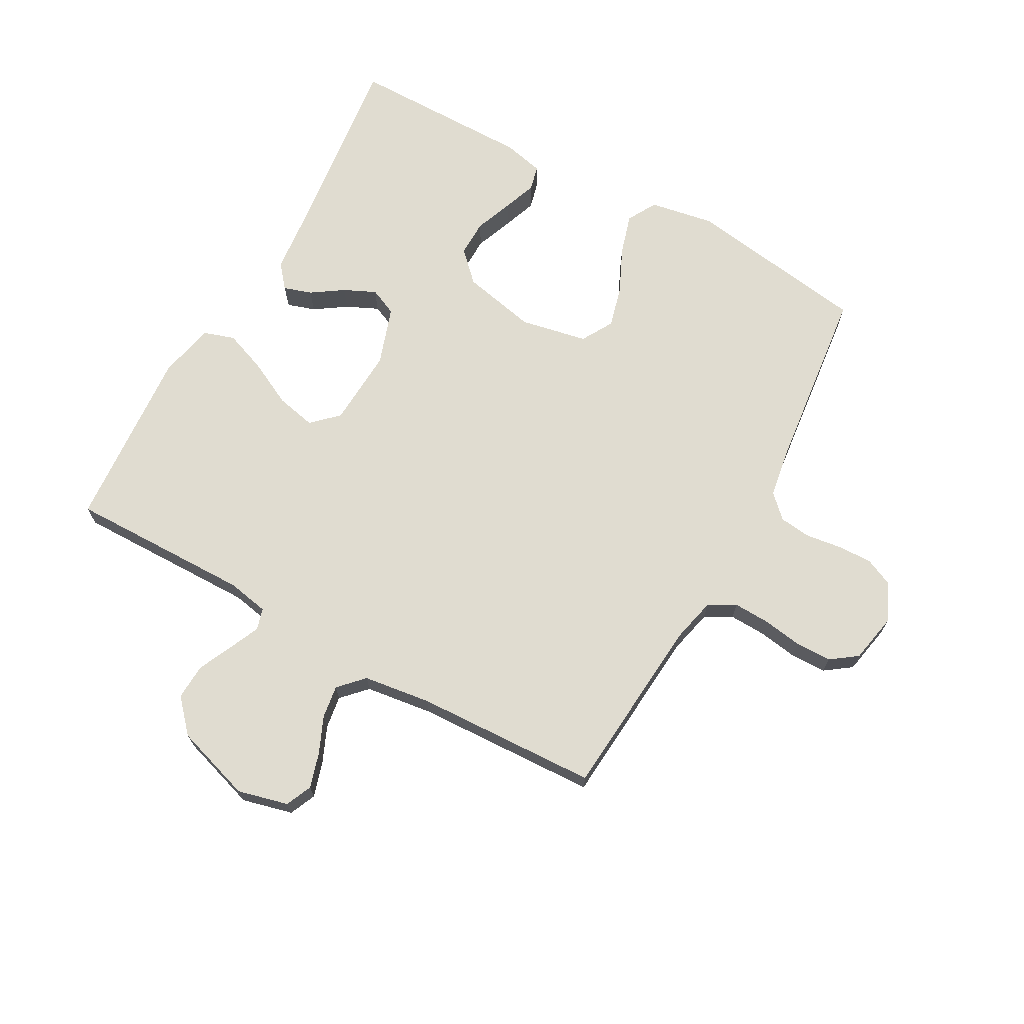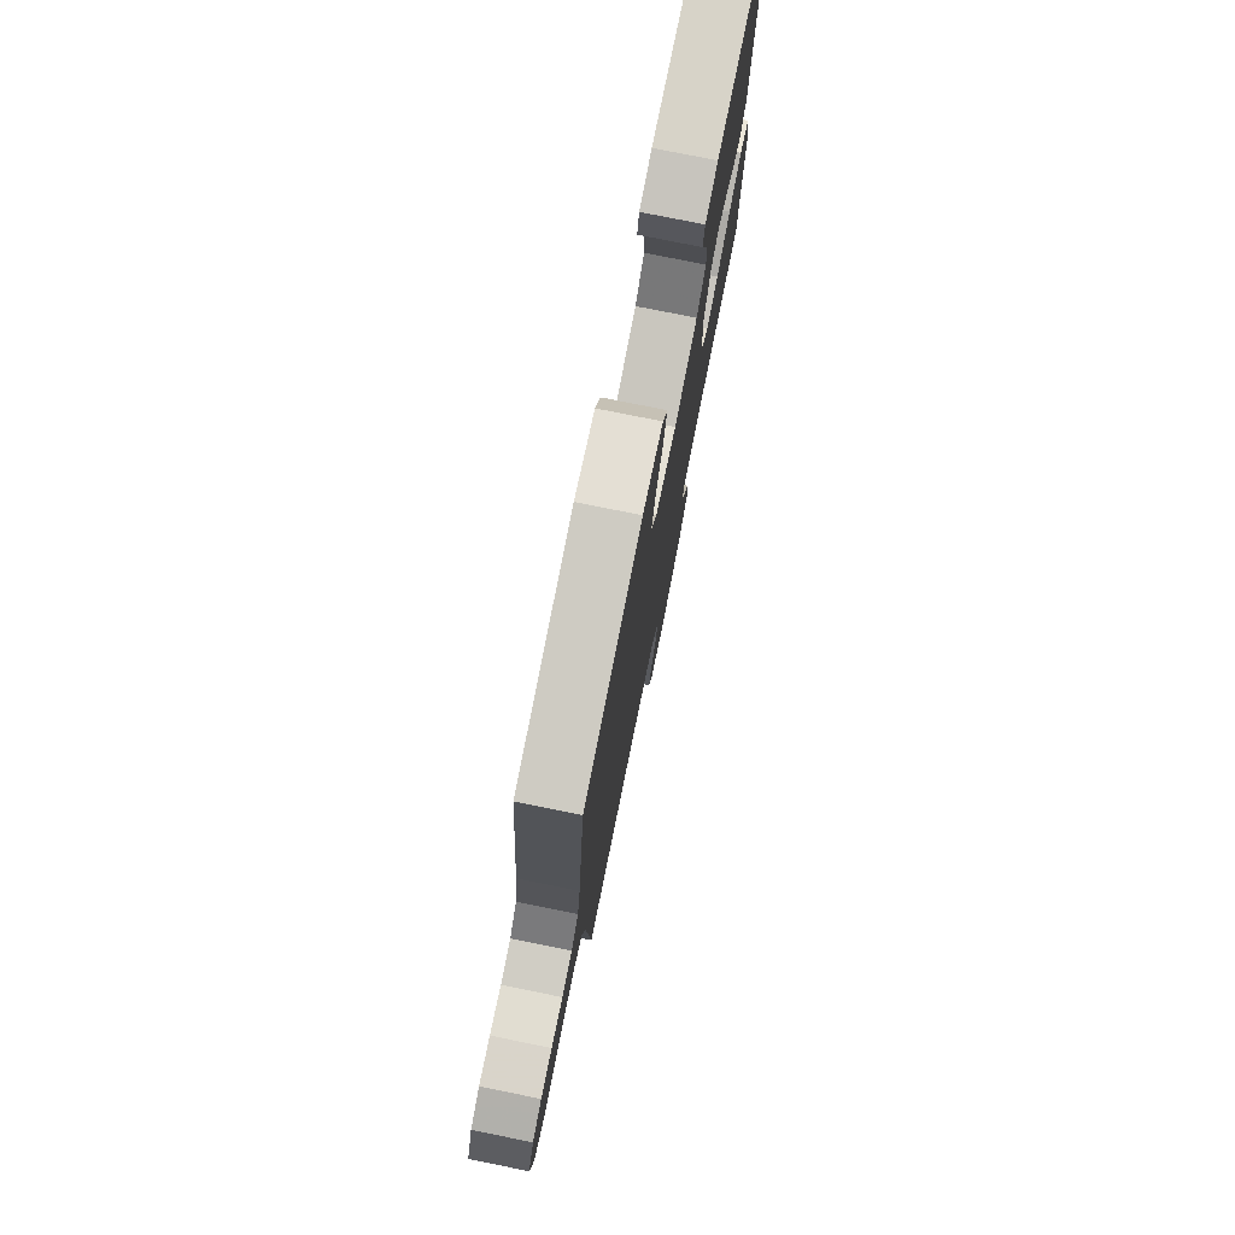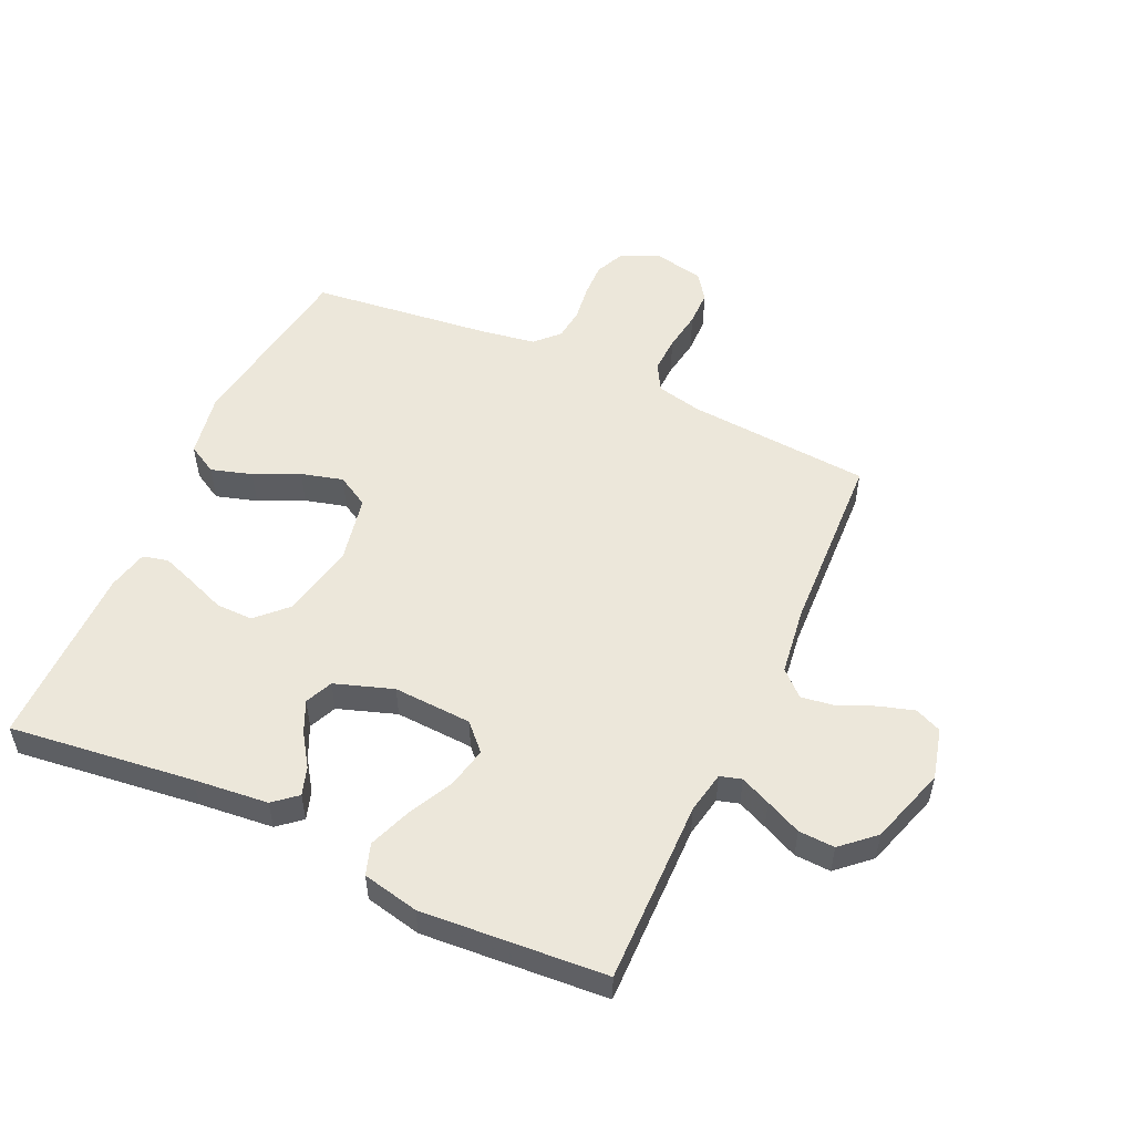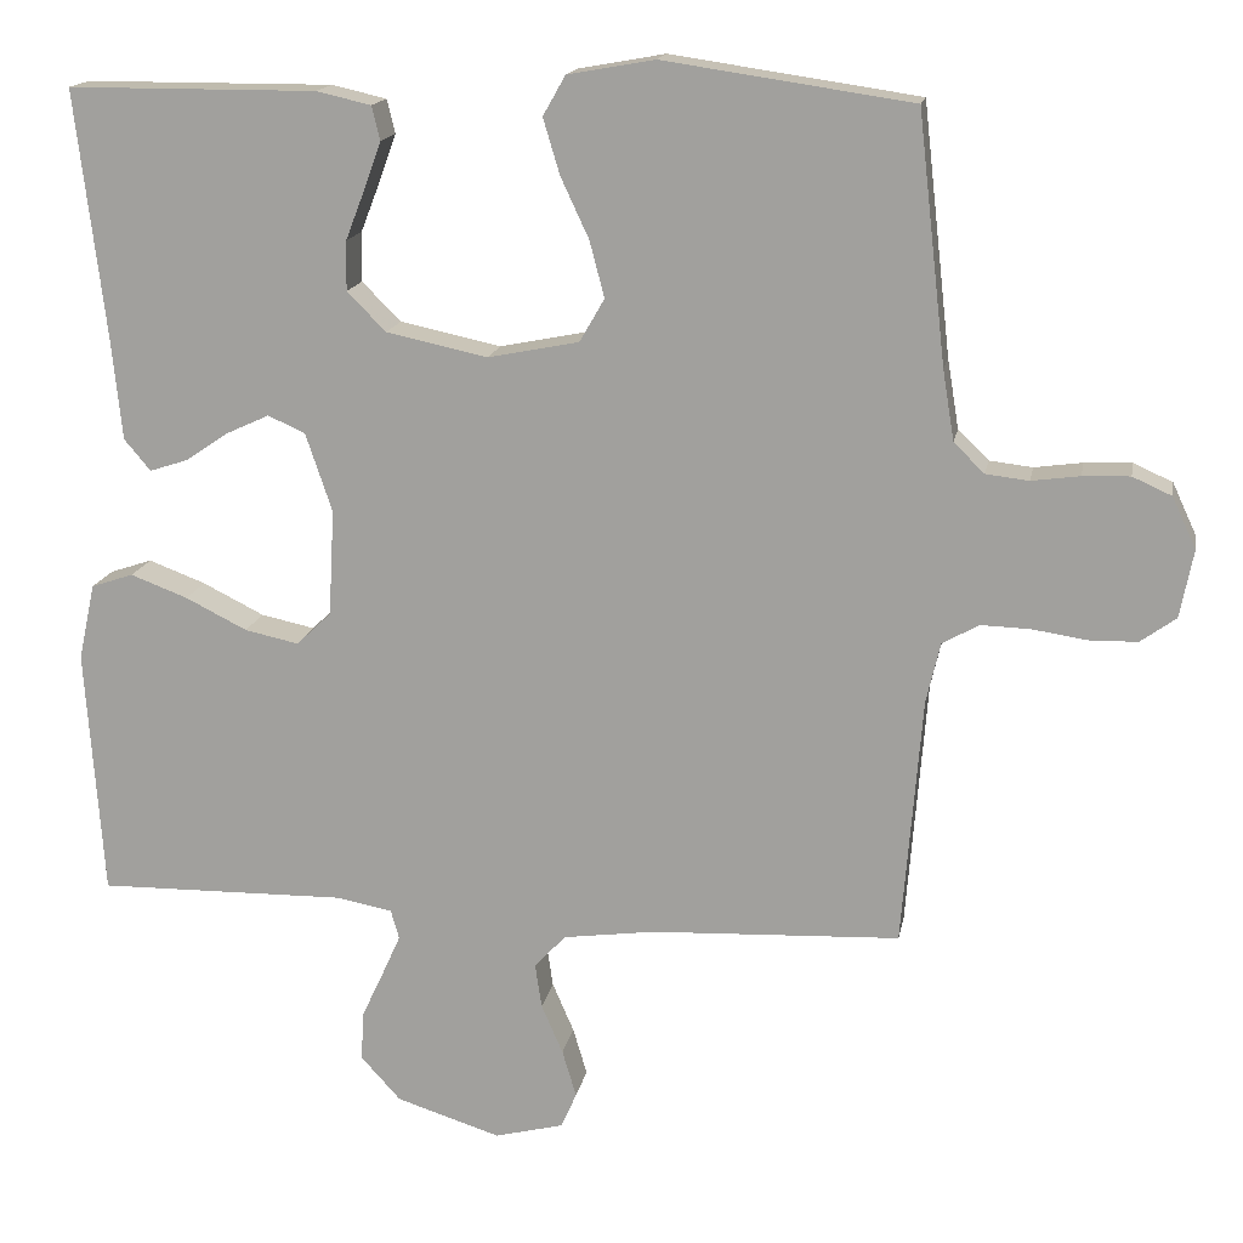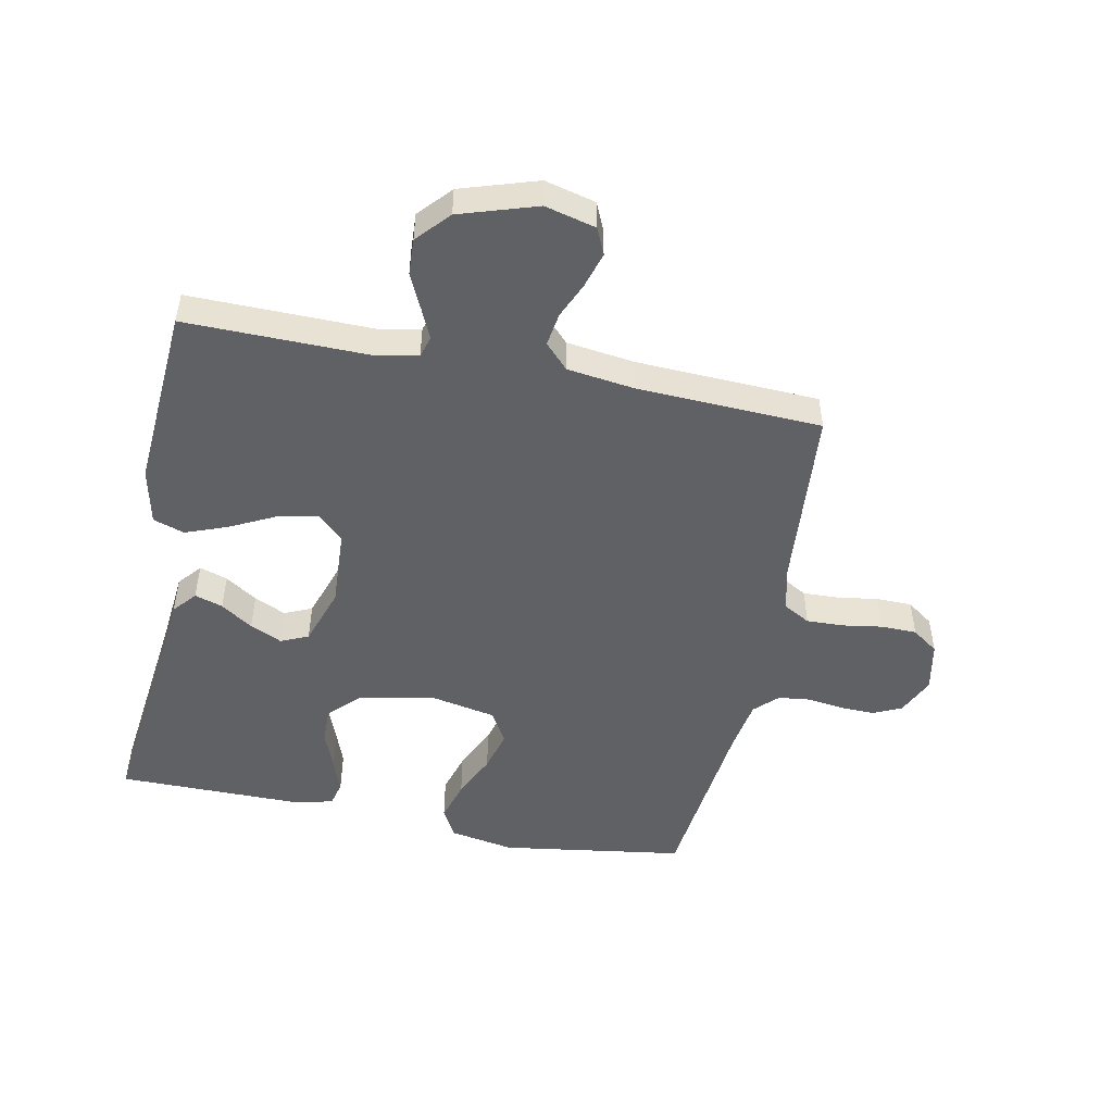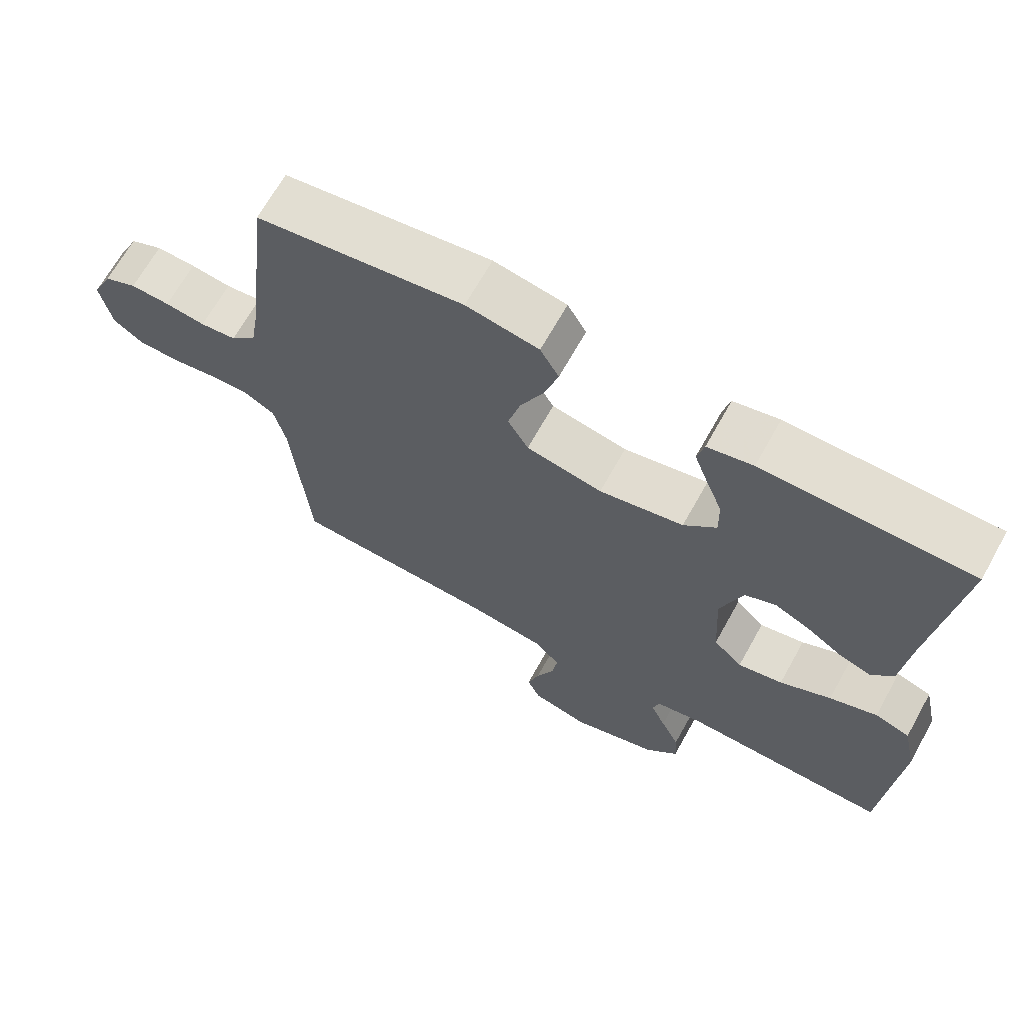
<metadata>
{"format":"obj","ext":"obj","renderer":"f3d","projection":"perspective","resolution":1024,"background":"white","views":[{"elev":69.7,"azim":-151.0,"up":"+Y"},{"elev":76.9,"azim":-78.6,"up":"+Z"},{"elev":52.9,"azim":114.6,"up":"+Y"},{"elev":15.9,"azim":-169.7,"up":"+Z"},{"elev":-49.5,"azim":168.7,"up":"+Y"},{"elev":67.4,"azim":29.1,"up":"+Z"}]}
</metadata>
<code>
v 0.5 0.07 -0.5
v 0.2 0.07 -0.496
v 0.132 0.07 -0.509
v 0.122 0.07 -0.544
v 0.144 0.07 -0.593
v 0.171 0.07 -0.651
v 0.174 0.07 -0.71
v 0.126 0.07 -0.763
v 0 0.07 -0.803
v -0.083 0.07 -0.782
v -0.102 0.07 -0.739
v -0.085 0.07 -0.682
v -0.059 0.07 -0.622
v -0.051 0.07 -0.568
v -0.089 0.07 -0.528
v -0.2 0.07 -0.513
v -0.5 0.07 -0.5
v -0.524 0.07 -0.2
v -0.541 0.07 -0.127
v -0.585 0.07 -0.102
v -0.645 0.07 -0.104
v -0.71 0.07 -0.114
v -0.769 0.07 -0.113
v -0.812 0.07 -0.082
v -0.828 0.07 0
v -0.799 0.07 0.062
v -0.752 0.07 0.083
v -0.695 0.07 0.081
v -0.637 0.07 0.073
v -0.585 0.07 0.079
v -0.548 0.07 0.115
v -0.534 0.07 0.2
v -0.5 0.07 0.5
v -0.2 0.07 0.544
v -0.095 0.07 0.525
v -0.068 0.07 0.477
v -0.088 0.07 0.41
v -0.122 0.07 0.337
v -0.14 0.07 0.269
v -0.11 0.07 0.217
v 0 0.07 0.195
v 0.122 0.07 0.221
v 0.169 0.07 0.268
v 0.168 0.07 0.328
v 0.144 0.07 0.39
v 0.124 0.07 0.445
v 0.134 0.07 0.486
v 0.2 0.07 0.501
v 0.5 0.07 0.5
v 0.464 0.07 0.2
v 0.452 0.07 0.079
v 0.42 0.07 0.041
v 0.374 0.07 0.056
v 0.322 0.07 0.091
v 0.27 0.07 0.115
v 0.225 0.07 0.095
v 0.193 0.07 0
v 0.2 0.07 -0.128
v 0.242 0.07 -0.168
v 0.307 0.07 -0.154
v 0.381 0.07 -0.117
v 0.45 0.07 -0.091
v 0.501 0.07 -0.108
v 0.521 0.07 -0.2
v 0.5 0 -0.5
v 0.2 0 -0.496
v 0.132 0 -0.509
v 0.122 0 -0.544
v 0.144 0 -0.593
v 0.171 0 -0.651
v 0.174 0 -0.71
v 0.126 0 -0.763
v 0 0 -0.803
v -0.083 0 -0.782
v -0.102 0 -0.739
v -0.085 0 -0.682
v -0.059 0 -0.622
v -0.051 0 -0.568
v -0.089 0 -0.528
v -0.2 0 -0.513
v -0.5 0 -0.5
v -0.524 0 -0.2
v -0.541 0 -0.127
v -0.585 0 -0.102
v -0.645 0 -0.104
v -0.71 0 -0.114
v -0.769 0 -0.113
v -0.812 0 -0.082
v -0.828 0 0
v -0.799 0 0.062
v -0.752 0 0.083
v -0.695 0 0.081
v -0.637 0 0.073
v -0.585 0 0.079
v -0.548 0 0.115
v -0.534 0 0.2
v -0.5 0 0.5
v -0.2 0 0.544
v -0.095 0 0.525
v -0.068 0 0.477
v -0.088 0 0.41
v -0.122 0 0.337
v -0.14 0 0.269
v -0.11 0 0.217
v 0 0 0.195
v 0.122 0 0.221
v 0.169 0 0.268
v 0.168 0 0.328
v 0.144 0 0.39
v 0.124 0 0.445
v 0.134 0 0.486
v 0.2 0 0.501
v 0.5 0 0.5
v 0.464 0 0.2
v 0.452 0 0.079
v 0.42 0 0.041
v 0.374 0 0.056
v 0.322 0 0.091
v 0.27 0 0.115
v 0.225 0 0.095
v 0.193 0 0
v 0.2 0 -0.128
v 0.242 0 -0.168
v 0.307 0 -0.154
v 0.381 0 -0.117
v 0.45 0 -0.091
v 0.501 0 -0.108
v 0.521 0 -0.2
f 63 64 1 2
f 60 61 62 63
f 60 63 2 3
f 59 60 3
f 58 59 3
f 57 58 3 4
f 51 52 53 54
f 50 51 54 55
f 49 50 55
f 48 49 55 56
f 44 45 46 47
f 44 47 48 56
f 35 36 37 38
f 35 38 39
f 32 33 34 35
f 31 32 35 39
f 30 31 39 40
f 26 27 28 29
f 24 25 26 29
f 24 29 30
f 21 22 23 24
f 20 21 24 30
f 19 20 30 40
f 16 17 18
f 15 16 18 19
f 10 11 12 13
f 8 9 10 13
f 8 13 14
f 5 6 7 8
f 4 5 8 14
f 57 4 14 15
f 43 44 56 57
f 42 43 57 15
f 15 19 40 41
f 15 41 42
f 66 65 128 127
f 127 126 125 124
f 67 66 127 124
f 67 124 123
f 67 123 122
f 68 67 122 121
f 118 117 116 115
f 119 118 115 114
f 119 114 113
f 120 119 113 112
f 111 110 109 108
f 120 112 111 108
f 102 101 100 99
f 103 102 99
f 99 98 97 96
f 103 99 96 95
f 104 103 95 94
f 93 92 91 90
f 93 90 89 88
f 94 93 88
f 88 87 86 85
f 94 88 85 84
f 104 94 84 83
f 82 81 80
f 83 82 80 79
f 77 76 75 74
f 77 74 73 72
f 78 77 72
f 72 71 70 69
f 78 72 69 68
f 79 78 68 121
f 121 120 108 107
f 79 121 107 106
f 105 104 83 79
f 106 105 79
f 1 65 66 2
f 2 66 67 3
f 3 67 68 4
f 4 68 69 5
f 5 69 70 6
f 6 70 71 7
f 7 71 72 8
f 8 72 73 9
f 9 73 74 10
f 10 74 75 11
f 11 75 76 12
f 12 76 77 13
f 13 77 78 14
f 14 78 79 15
f 15 79 80 16
f 16 80 81 17
f 17 81 82 18
f 18 82 83 19
f 19 83 84 20
f 20 84 85 21
f 21 85 86 22
f 22 86 87 23
f 23 87 88 24
f 24 88 89 25
f 25 89 90 26
f 26 90 91 27
f 27 91 92 28
f 28 92 93 29
f 29 93 94 30
f 30 94 95 31
f 31 95 96 32
f 32 96 97 33
f 33 97 98 34
f 34 98 99 35
f 35 99 100 36
f 36 100 101 37
f 37 101 102 38
f 38 102 103 39
f 39 103 104 40
f 40 104 105 41
f 41 105 106 42
f 42 106 107 43
f 43 107 108 44
f 44 108 109 45
f 45 109 110 46
f 46 110 111 47
f 47 111 112 48
f 48 112 113 49
f 49 113 114 50
f 50 114 115 51
f 51 115 116 52
f 52 116 117 53
f 53 117 118 54
f 54 118 119 55
f 55 119 120 56
f 56 120 121 57
f 57 121 122 58
f 58 122 123 59
f 59 123 124 60
f 60 124 125 61
f 61 125 126 62
f 62 126 127 63
f 63 127 128 64
f 64 128 65 1

</code>
